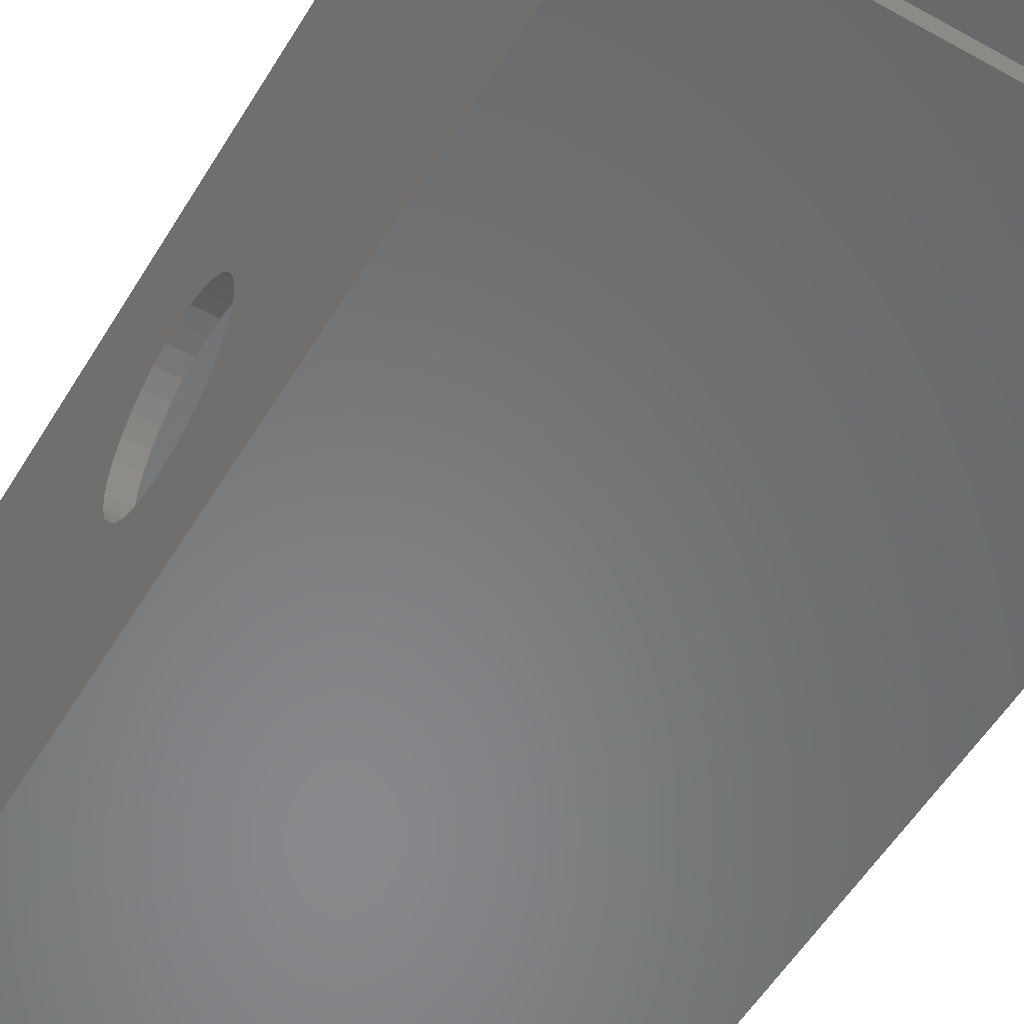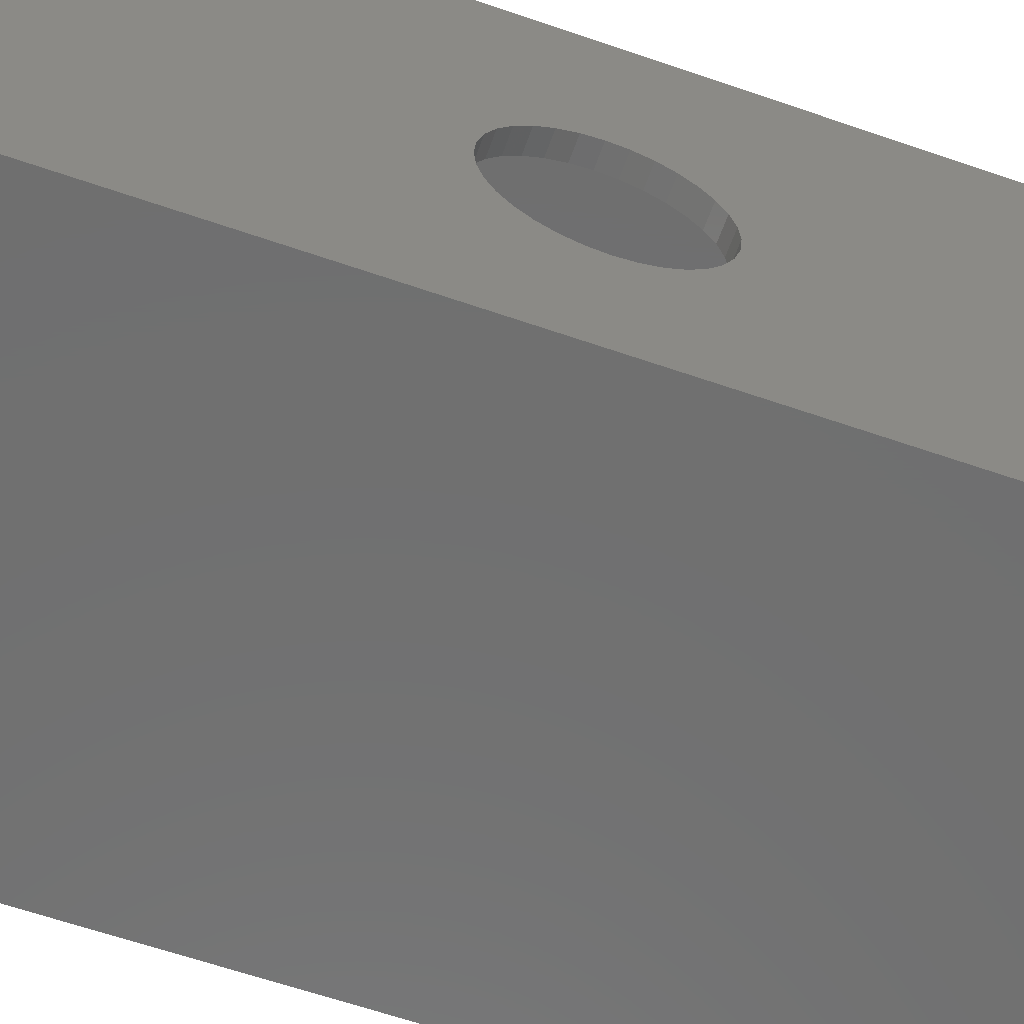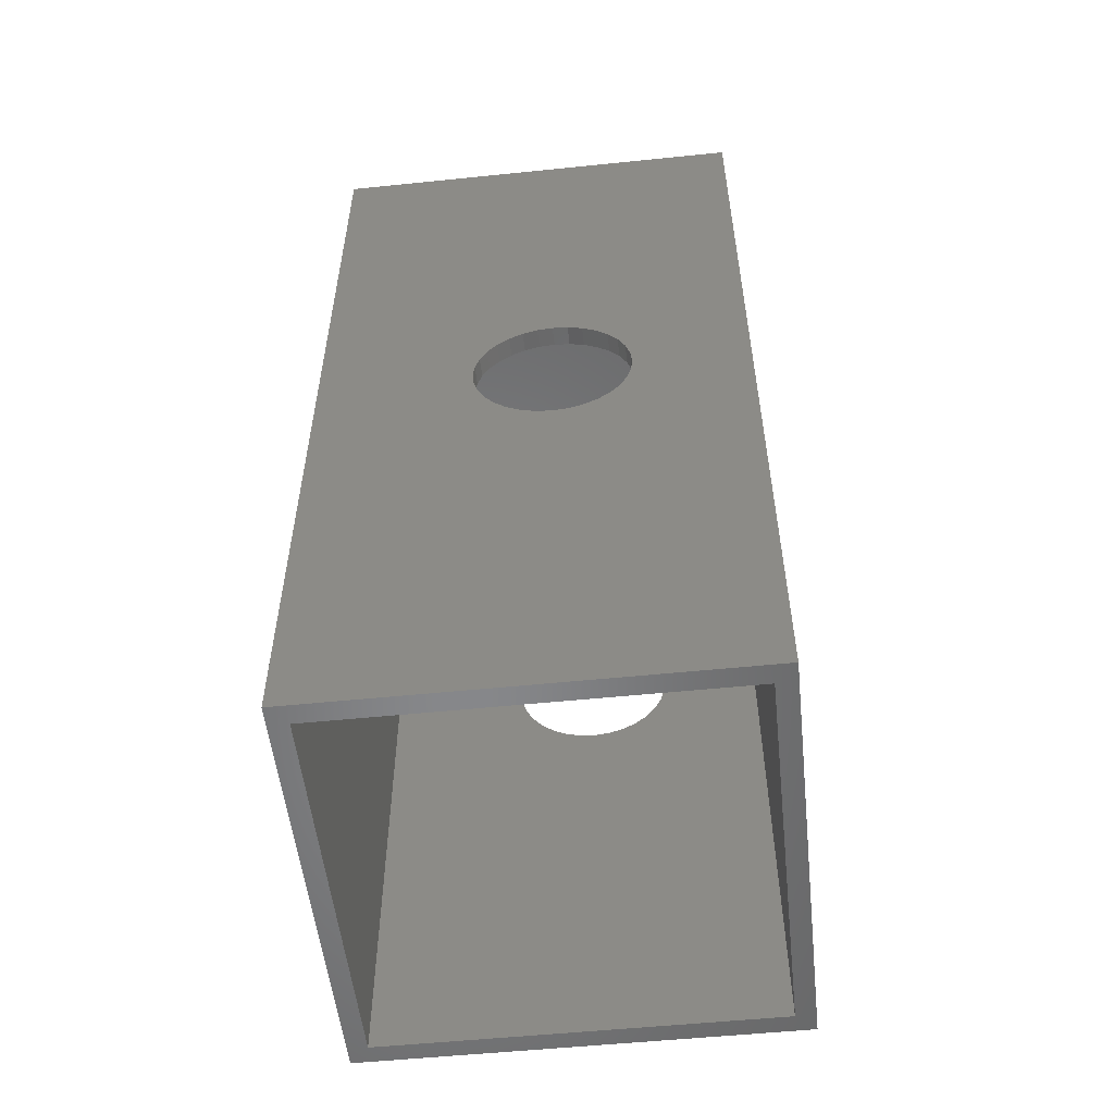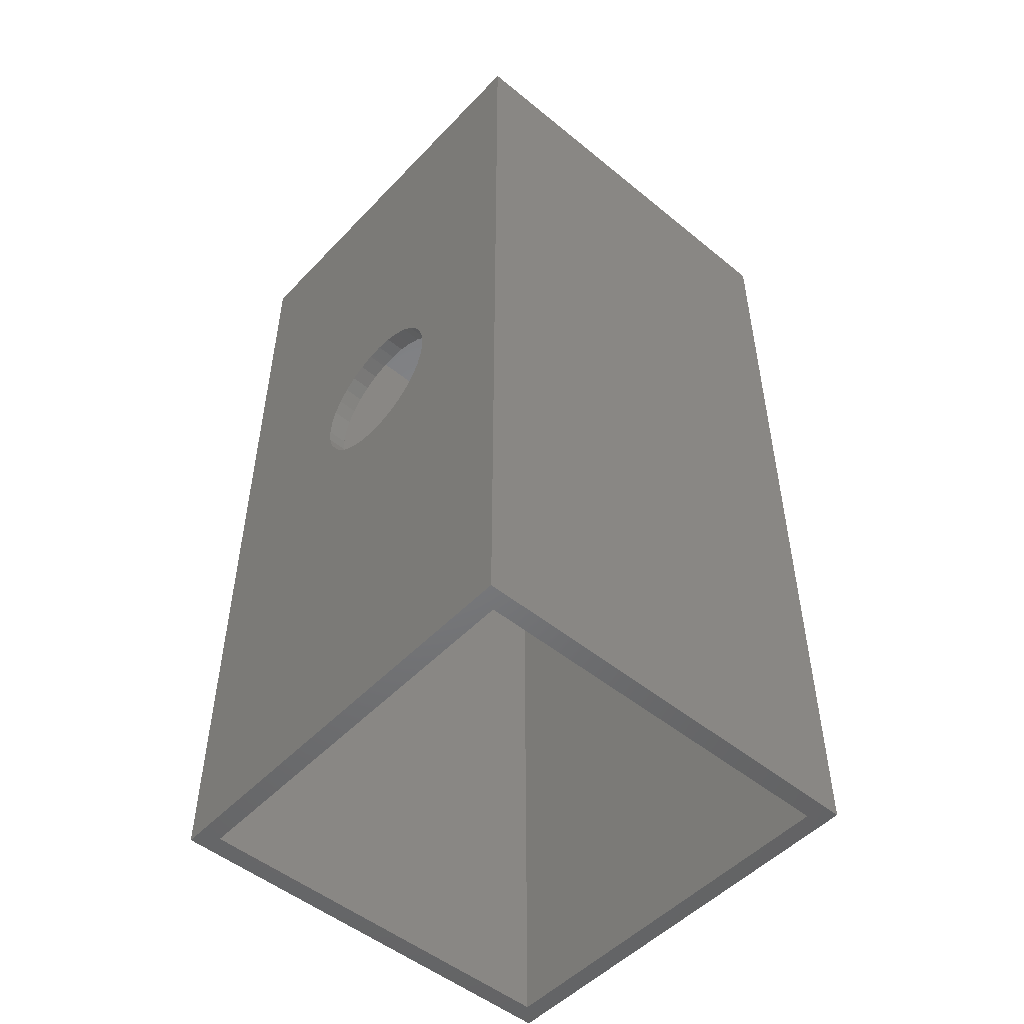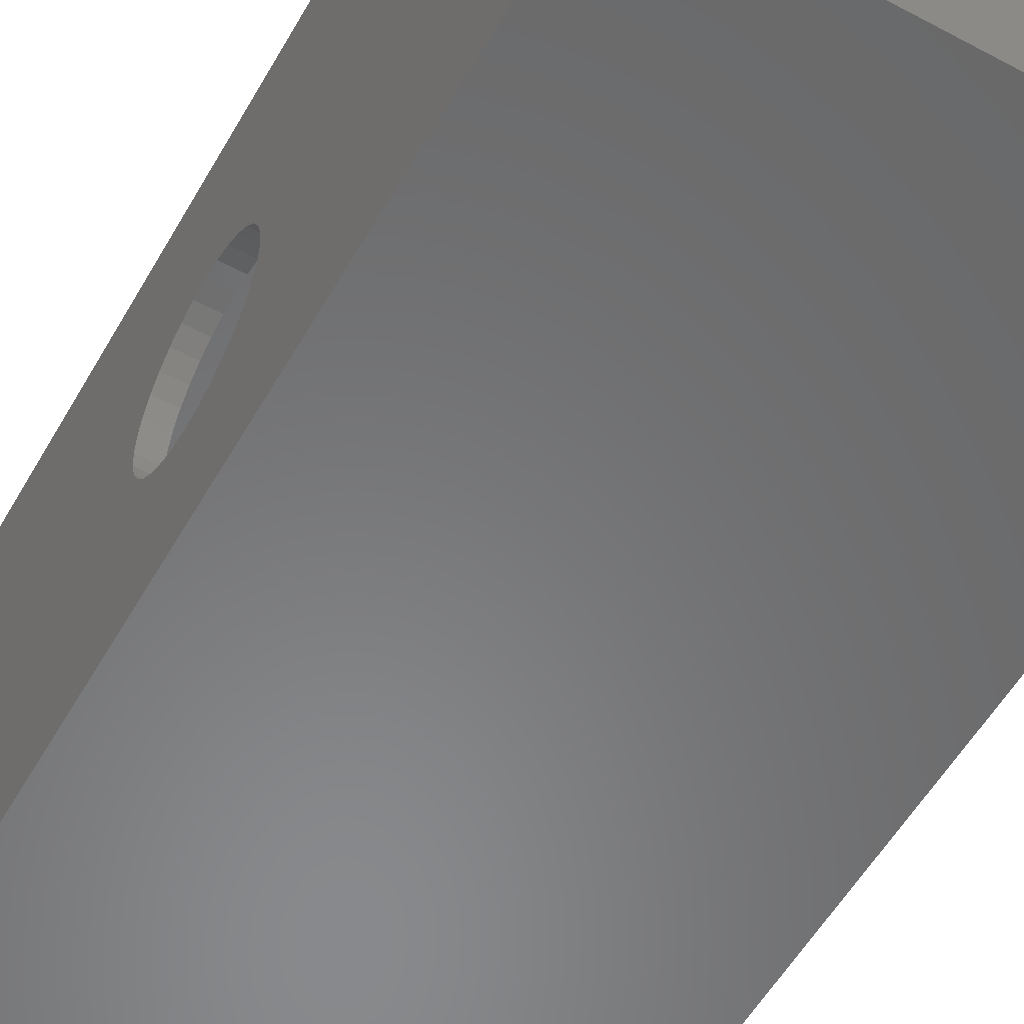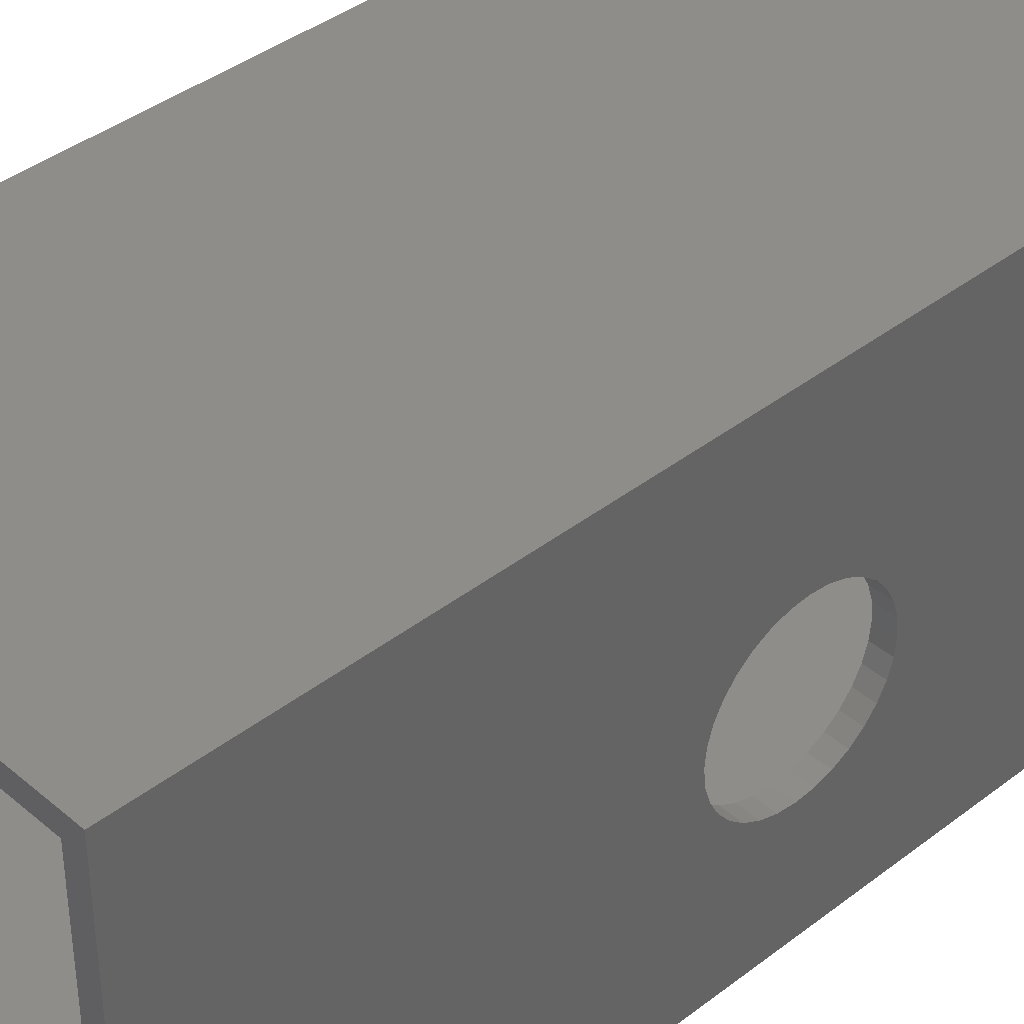
<metadata>
{"format":"stl","ext":"stl","renderer":"f3d","projection":"perspective","resolution":1024,"background":"white","views":[{"elev":-54.7,"azim":149.3,"up":"+Y"},{"elev":-61.5,"azim":70.5,"up":"+Y"},{"elev":-54.1,"azim":-83.8,"up":"+Z"},{"elev":-50.8,"azim":-41.7,"up":"+Z"},{"elev":-55.5,"azim":-29.4,"up":"+Y"},{"elev":39.9,"azim":-133.6,"up":"+Y"}]}
</metadata>
<code>
# stl→obj: 144 verts, 292 faces
v 0.1953 0.07878 0.4538
v 0.2109 0.06646 0.4526
v 0.1953 0.06646 0.4526
v 0.2109 0.05461 0.449
v 0.1953 0.05461 0.449
v 0.2109 0.04369 0.4431
v 0.1953 0.04369 0.4431
v 0.2109 0.03412 0.4353
v 0.1953 0.03412 0.4353
v 0.2109 0.02627 0.4257
v 0.1953 0.02627 0.4257
v 0.2109 0.02043 0.4148
v 0.1953 0.02043 0.4148
v 0.2109 0.01684 0.4029
v 0.1953 0.01684 0.4029
v 0.2109 0.01562 0.3906
v 0.1953 0.01562 0.3906
v 0.2109 0.07878 0.4538
v 0.1953 0.0911 0.4526
v 0.2109 0.0911 0.4526
v 0.1953 0.103 0.449
v 0.2109 0.103 0.449
v 0.1953 0.1139 0.4431
v 0.2109 0.1139 0.4431
v 0.1953 0.1234 0.4353
v 0.2109 0.1234 0.4353
v 0.1953 0.1313 0.4257
v 0.2109 0.1313 0.4257
v 0.1953 0.1371 0.4148
v 0.2109 0.1371 0.4148
v 0.1953 0.1407 0.4029
v 0.2109 0.1407 0.4029
v 0.1953 0.1419 0.3906
v 0.2109 0.1419 0.3906
v -0.1328 0.07878 0.4538
v -0.1172 0.06646 0.4526
v -0.1328 0.06646 0.4526
v -0.1172 0.05461 0.449
v -0.1328 0.05461 0.449
v -0.1172 0.04369 0.4431
v -0.1328 0.04369 0.4431
v -0.1172 0.03412 0.4353
v -0.1328 0.03412 0.4353
v -0.1172 0.02627 0.4257
v -0.1328 0.02627 0.4257
v -0.1172 0.02043 0.4148
v -0.1328 0.02043 0.4148
v -0.1172 0.01684 0.4029
v -0.1328 0.01684 0.4029
v -0.1172 0.01562 0.3906
v -0.1328 0.01562 0.3906
v -0.1172 0.07878 0.4538
v -0.1328 0.0911 0.4526
v -0.1172 0.0911 0.4526
v -0.1328 0.103 0.449
v -0.1172 0.103 0.449
v -0.1328 0.1139 0.4431
v -0.1172 0.1139 0.4431
v -0.1328 0.1234 0.4353
v -0.1172 0.1234 0.4353
v -0.1328 0.1313 0.4257
v -0.1172 0.1313 0.4257
v -0.1328 0.1371 0.4148
v -0.1172 0.1371 0.4148
v -0.1328 0.1407 0.4029
v -0.1172 0.1407 0.4029
v -0.1328 0.1419 0.3906
v -0.1172 0.1419 0.3906
v 0.1953 0.07878 0.3275
v 0.2109 0.0911 0.3287
v 0.1953 0.0911 0.3287
v 0.2109 0.103 0.3323
v 0.1953 0.103 0.3323
v 0.2109 0.1139 0.3381
v 0.1953 0.1139 0.3381
v 0.2109 0.1234 0.346
v 0.1953 0.1234 0.346
v 0.2109 0.1313 0.3555
v 0.1953 0.1313 0.3555
v 0.2109 0.1371 0.3665
v 0.1953 0.1371 0.3665
v 0.2109 0.1407 0.3783
v 0.1953 0.1407 0.3783
v 0.2109 0.07878 0.3275
v 0.1953 0.06646 0.3287
v 0.2109 0.06646 0.3287
v 0.1953 0.05461 0.3323
v 0.2109 0.05461 0.3323
v 0.1953 0.04369 0.3381
v 0.2109 0.04369 0.3381
v 0.1953 0.03412 0.346
v 0.2109 0.03412 0.346
v 0.1953 0.02627 0.3555
v 0.2109 0.02627 0.3555
v 0.1953 0.02043 0.3665
v 0.2109 0.02043 0.3665
v 0.1953 0.01684 0.3783
v 0.2109 0.01684 0.3783
v -0.1328 0.07878 0.3275
v -0.1172 0.0911 0.3287
v -0.1328 0.0911 0.3287
v -0.1172 0.103 0.3323
v -0.1328 0.103 0.3323
v -0.1172 0.1139 0.3381
v -0.1328 0.1139 0.3381
v -0.1172 0.1234 0.346
v -0.1328 0.1234 0.346
v -0.1172 0.1313 0.3555
v -0.1328 0.1313 0.3555
v -0.1172 0.1371 0.3665
v -0.1328 0.1371 0.3665
v -0.1172 0.1407 0.3783
v -0.1328 0.1407 0.3783
v -0.1172 0.07878 0.3275
v -0.1328 0.06646 0.3287
v -0.1172 0.06646 0.3287
v -0.1328 0.05461 0.3323
v -0.1172 0.05461 0.3323
v -0.1328 0.04369 0.3381
v -0.1172 0.04369 0.3381
v -0.1328 0.03412 0.346
v -0.1172 0.03412 0.346
v -0.1328 0.02627 0.3555
v -0.1172 0.02627 0.3555
v -0.1328 0.02043 0.3665
v -0.1172 0.02043 0.3665
v -0.1328 0.01684 0.3783
v -0.1172 0.01684 0.3783
v -0.1328 0.2656 0.75
v -0.1328 0.2656 0
v -0.1328 -0.07812 0.75
v -0.1328 -0.07812 0
v 0.2109 -0.07812 0.75
v 0.2109 -0.07812 0
v 0.2109 0.2656 0.75
v 0.2109 0.2656 0
v -0.1172 0.25 0.7344
v -0.1172 -0.0625 0.7344
v -0.1172 0.25 0
v -0.1172 -0.0625 0
v 0.1953 -0.0625 0.7344
v 0.1953 0.25 0.7344
v 0.1953 -0.0625 0
v 0.1953 0.25 0
f 1 2 3
f 3 2 4
f 3 4 5
f 5 4 6
f 5 6 7
f 7 6 8
f 7 8 9
f 9 8 10
f 9 10 11
f 11 10 12
f 11 12 13
f 13 12 14
f 13 14 15
f 15 14 16
f 15 16 17
f 2 1 18
f 18 1 19
f 18 19 20
f 20 19 21
f 20 21 22
f 22 21 23
f 22 23 24
f 24 23 25
f 24 25 26
f 26 25 27
f 26 27 28
f 28 27 29
f 28 29 30
f 30 29 31
f 30 31 32
f 32 31 33
f 32 33 34
f 35 36 37
f 37 36 38
f 37 38 39
f 39 38 40
f 39 40 41
f 41 40 42
f 41 42 43
f 43 42 44
f 43 44 45
f 45 44 46
f 45 46 47
f 47 46 48
f 47 48 49
f 49 48 50
f 49 50 51
f 36 35 52
f 52 35 53
f 52 53 54
f 54 53 55
f 54 55 56
f 56 55 57
f 56 57 58
f 58 57 59
f 58 59 60
f 60 59 61
f 60 61 62
f 62 61 63
f 62 63 64
f 64 63 65
f 64 65 66
f 66 65 67
f 66 67 68
f 69 70 71
f 71 70 72
f 71 72 73
f 73 72 74
f 73 74 75
f 75 74 76
f 75 76 77
f 77 76 78
f 77 78 79
f 79 78 80
f 79 80 81
f 81 80 82
f 81 82 83
f 83 82 34
f 83 34 33
f 70 69 84
f 84 69 85
f 84 85 86
f 86 85 87
f 86 87 88
f 88 87 89
f 88 89 90
f 90 89 91
f 90 91 92
f 92 91 93
f 92 93 94
f 94 93 95
f 94 95 96
f 96 95 97
f 96 97 98
f 98 97 17
f 98 17 16
f 99 100 101
f 101 100 102
f 101 102 103
f 103 102 104
f 103 104 105
f 105 104 106
f 105 106 107
f 107 106 108
f 107 108 109
f 109 108 110
f 109 110 111
f 111 110 112
f 111 112 113
f 113 112 68
f 113 68 67
f 100 99 114
f 114 99 115
f 114 115 116
f 116 115 117
f 116 117 118
f 118 117 119
f 118 119 120
f 120 119 121
f 120 121 122
f 122 121 123
f 122 123 124
f 124 123 125
f 124 125 126
f 126 125 127
f 126 127 128
f 128 127 51
f 128 51 50
f 129 130 113
f 129 113 67
f 129 67 65
f 129 65 63
f 129 63 61
f 129 61 59
f 129 59 57
f 129 57 55
f 129 55 53
f 129 53 35
f 129 35 131
f 130 132 99
f 130 99 101
f 130 101 103
f 130 103 105
f 130 105 107
f 130 107 109
f 130 109 111
f 130 111 113
f 132 127 125
f 132 125 123
f 132 123 121
f 132 121 119
f 132 119 117
f 132 117 115
f 132 115 99
f 131 35 37
f 131 37 39
f 131 39 41
f 131 41 43
f 131 43 45
f 131 45 47
f 131 47 49
f 131 49 51
f 131 51 127
f 131 127 132
f 133 134 98
f 133 98 16
f 133 16 14
f 133 14 12
f 133 12 10
f 133 10 8
f 133 8 6
f 133 6 4
f 133 4 2
f 133 2 18
f 133 18 135
f 134 136 84
f 134 84 86
f 134 86 88
f 134 88 90
f 134 90 92
f 134 92 94
f 134 94 96
f 134 96 98
f 136 82 80
f 136 80 78
f 136 78 76
f 136 76 74
f 136 74 72
f 136 72 70
f 136 70 84
f 135 18 20
f 135 20 22
f 135 22 24
f 135 24 26
f 135 26 28
f 135 28 30
f 135 30 32
f 135 32 34
f 135 34 82
f 135 82 136
f 137 138 52
f 137 52 54
f 137 54 56
f 137 56 58
f 137 58 60
f 137 60 62
f 137 62 64
f 137 64 66
f 137 66 68
f 137 68 112
f 137 112 139
f 139 112 110
f 139 110 108
f 139 108 106
f 139 106 104
f 139 104 102
f 139 102 100
f 139 100 114
f 139 114 140
f 140 114 116
f 140 116 118
f 140 118 120
f 140 120 122
f 140 122 124
f 140 124 126
f 140 126 128
f 138 140 128
f 138 128 50
f 138 50 48
f 138 48 46
f 138 46 44
f 138 44 42
f 138 42 40
f 138 40 38
f 138 38 36
f 138 36 52
f 141 142 1
f 141 1 3
f 141 3 5
f 141 5 7
f 141 7 9
f 141 9 11
f 141 11 13
f 141 13 15
f 141 15 17
f 141 17 97
f 141 97 143
f 143 97 95
f 143 95 93
f 143 93 91
f 143 91 89
f 143 89 87
f 143 87 85
f 143 85 69
f 143 69 144
f 144 69 71
f 144 71 73
f 144 73 75
f 144 75 77
f 144 77 79
f 144 79 81
f 144 81 83
f 142 144 83
f 142 83 33
f 142 33 31
f 142 31 29
f 142 29 27
f 142 27 25
f 142 25 23
f 142 23 21
f 142 21 19
f 142 19 1
f 130 140 132
f 132 140 143
f 132 143 134
f 140 130 139
f 139 130 136
f 139 136 144
f 144 136 134
f 144 134 143
f 140 138 143
f 143 138 141
f 144 142 139
f 139 142 137
f 138 137 141
f 141 137 142
f 131 133 129
f 129 133 135
f 136 130 135
f 135 130 129
f 132 134 131
f 131 134 133

</code>
